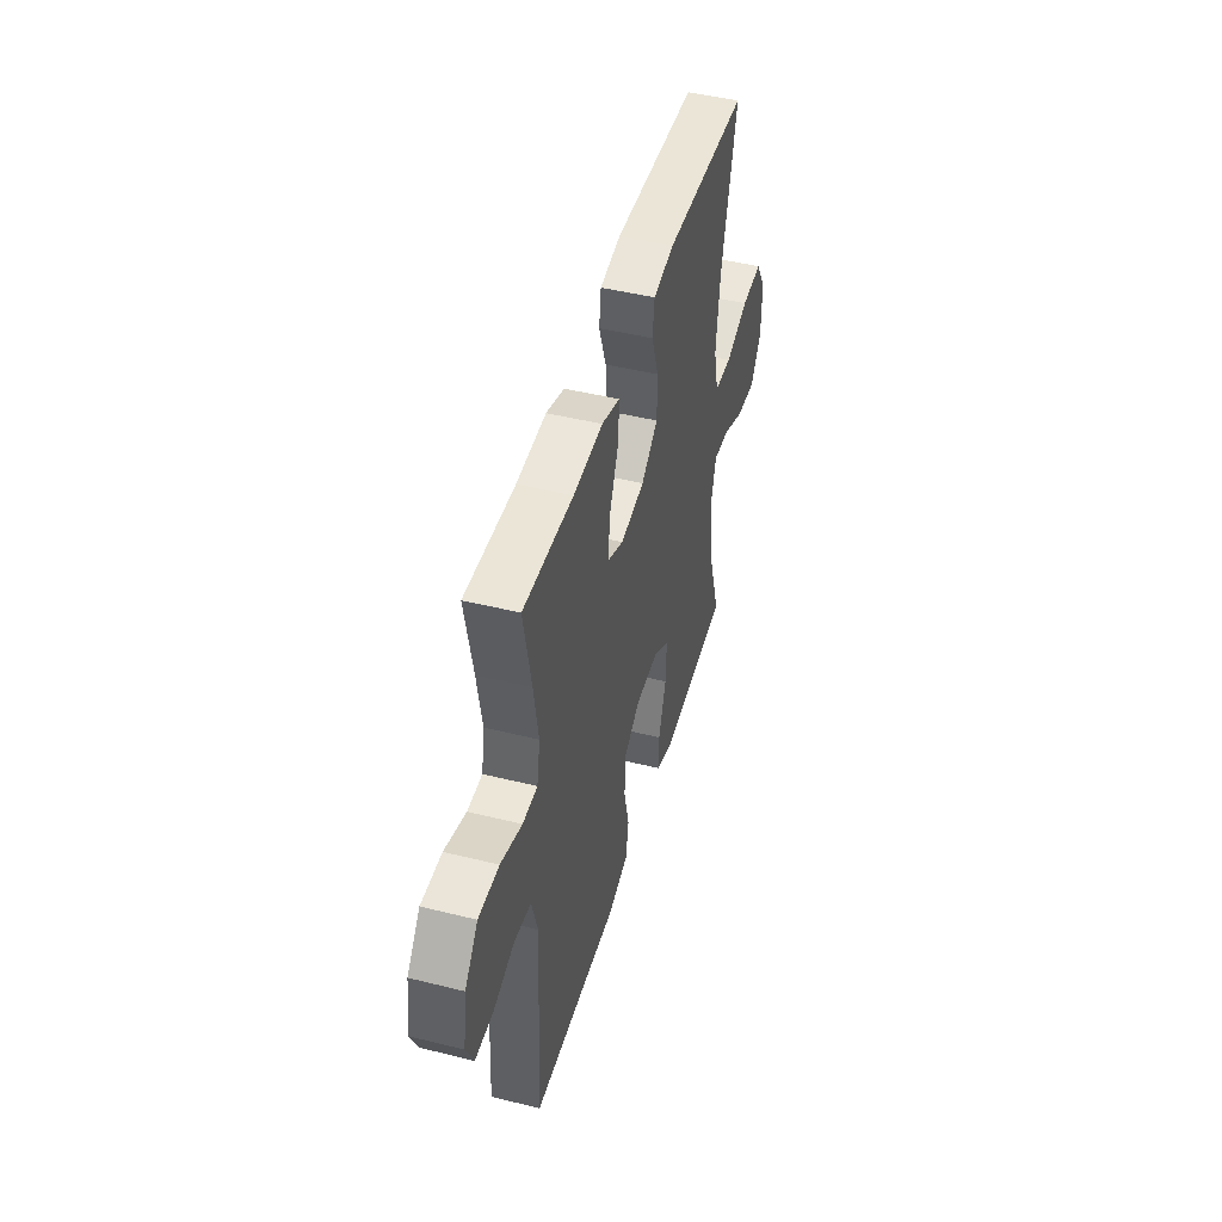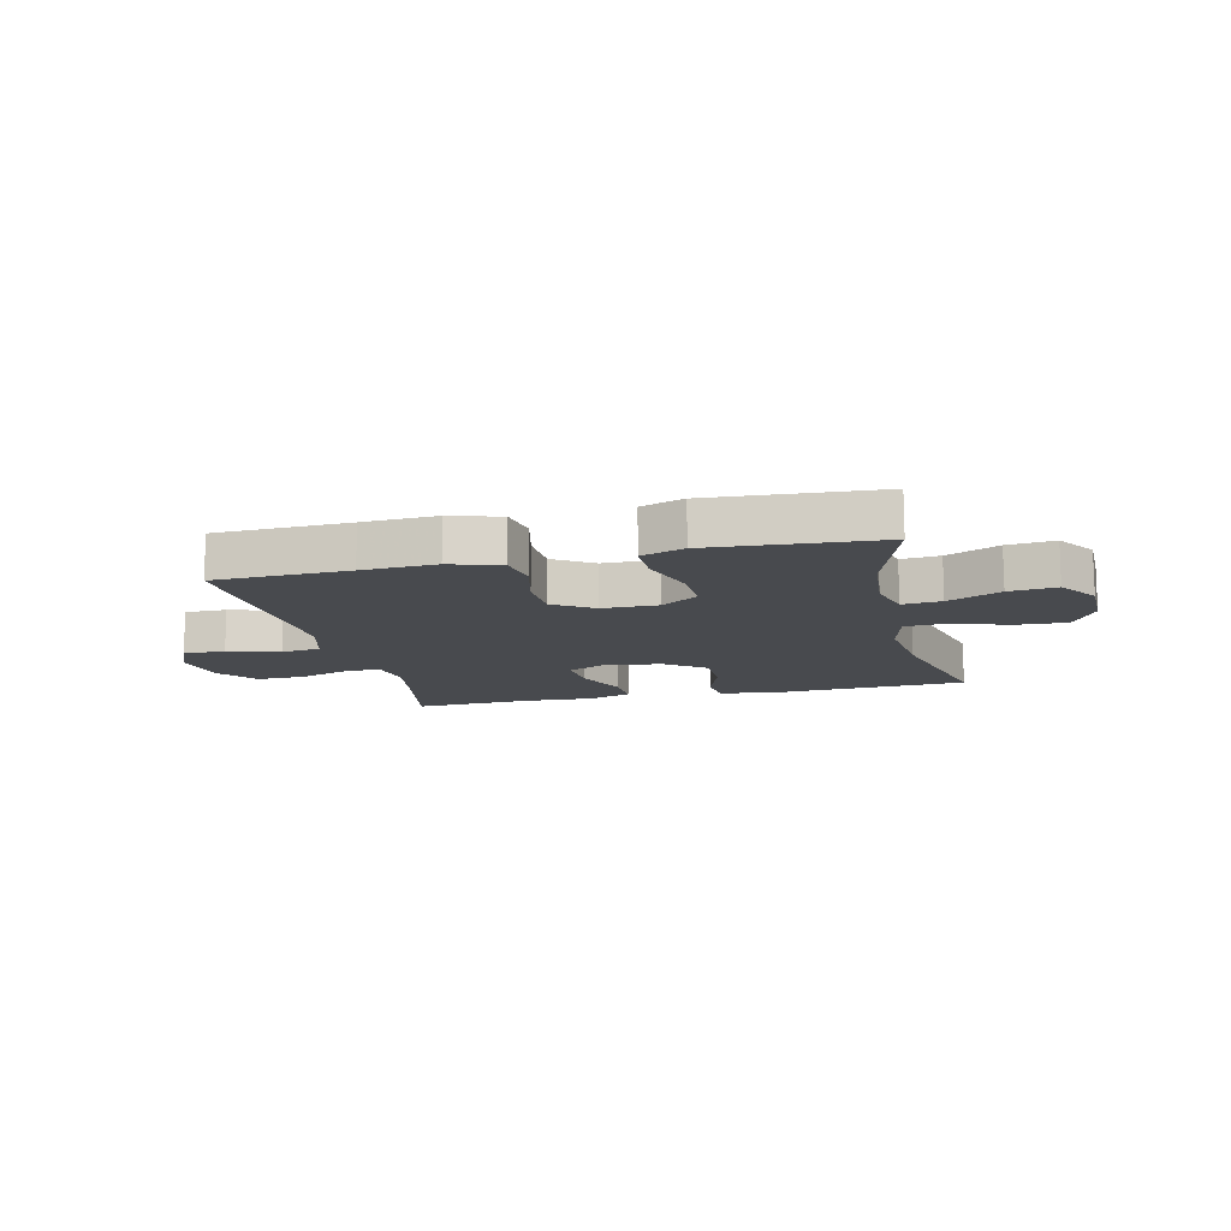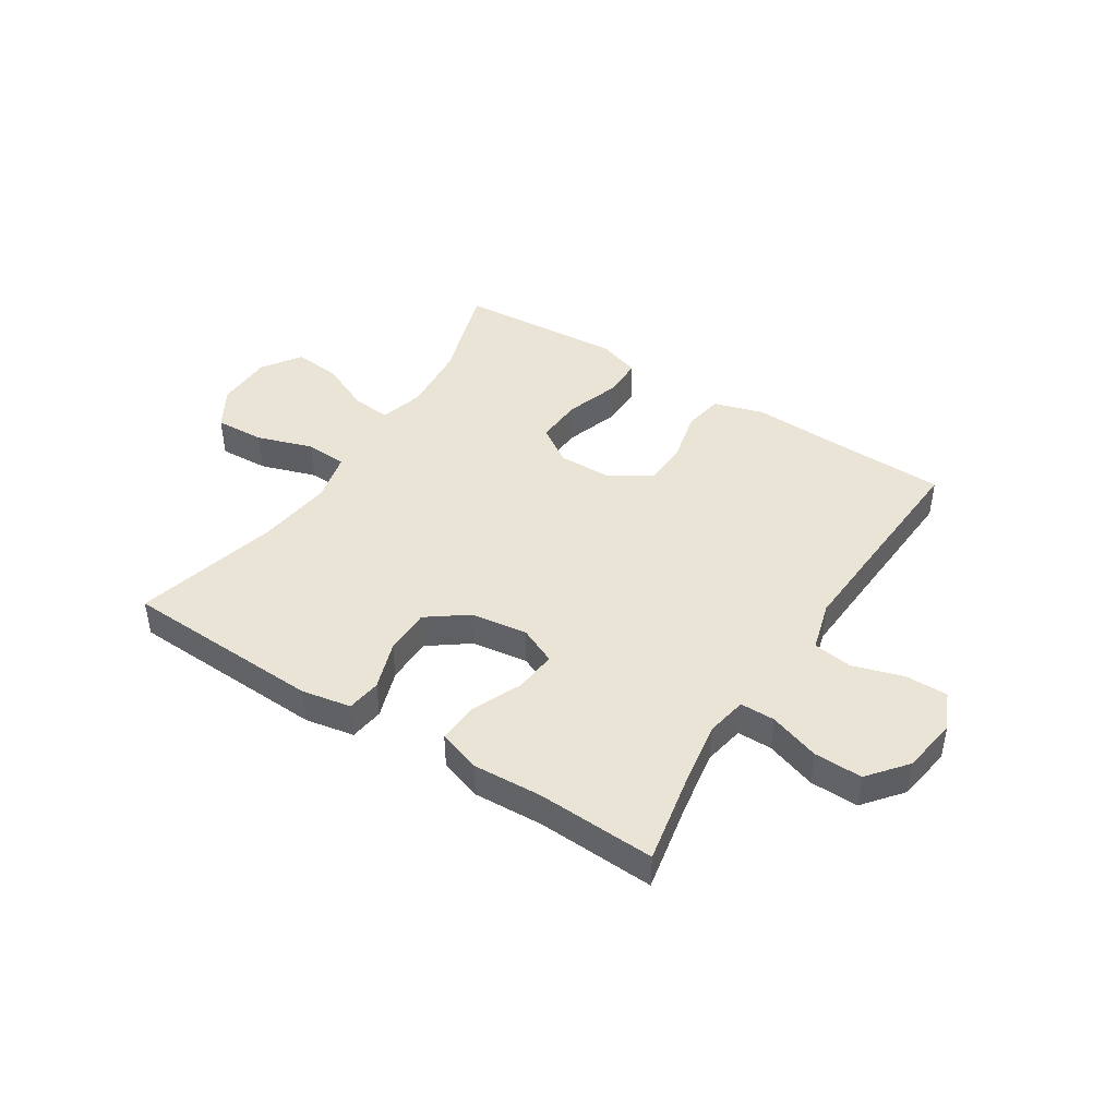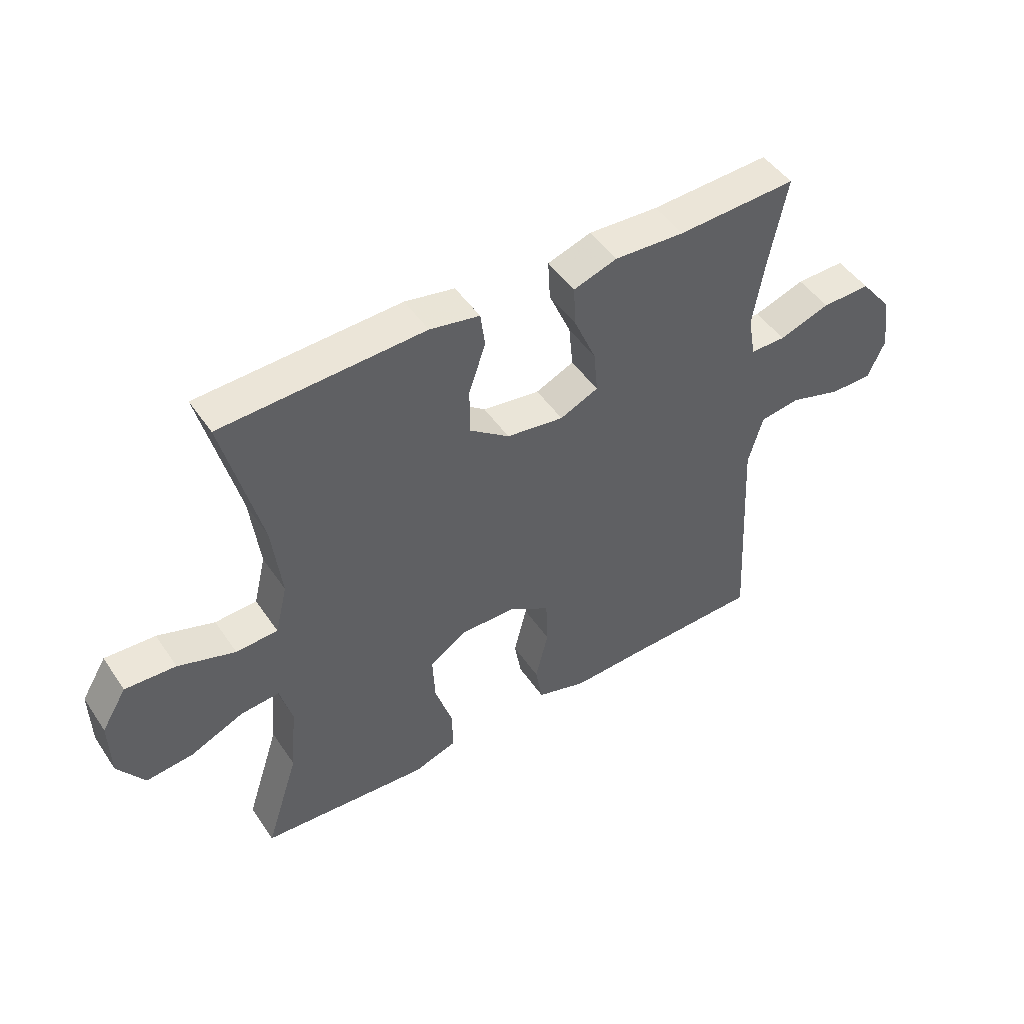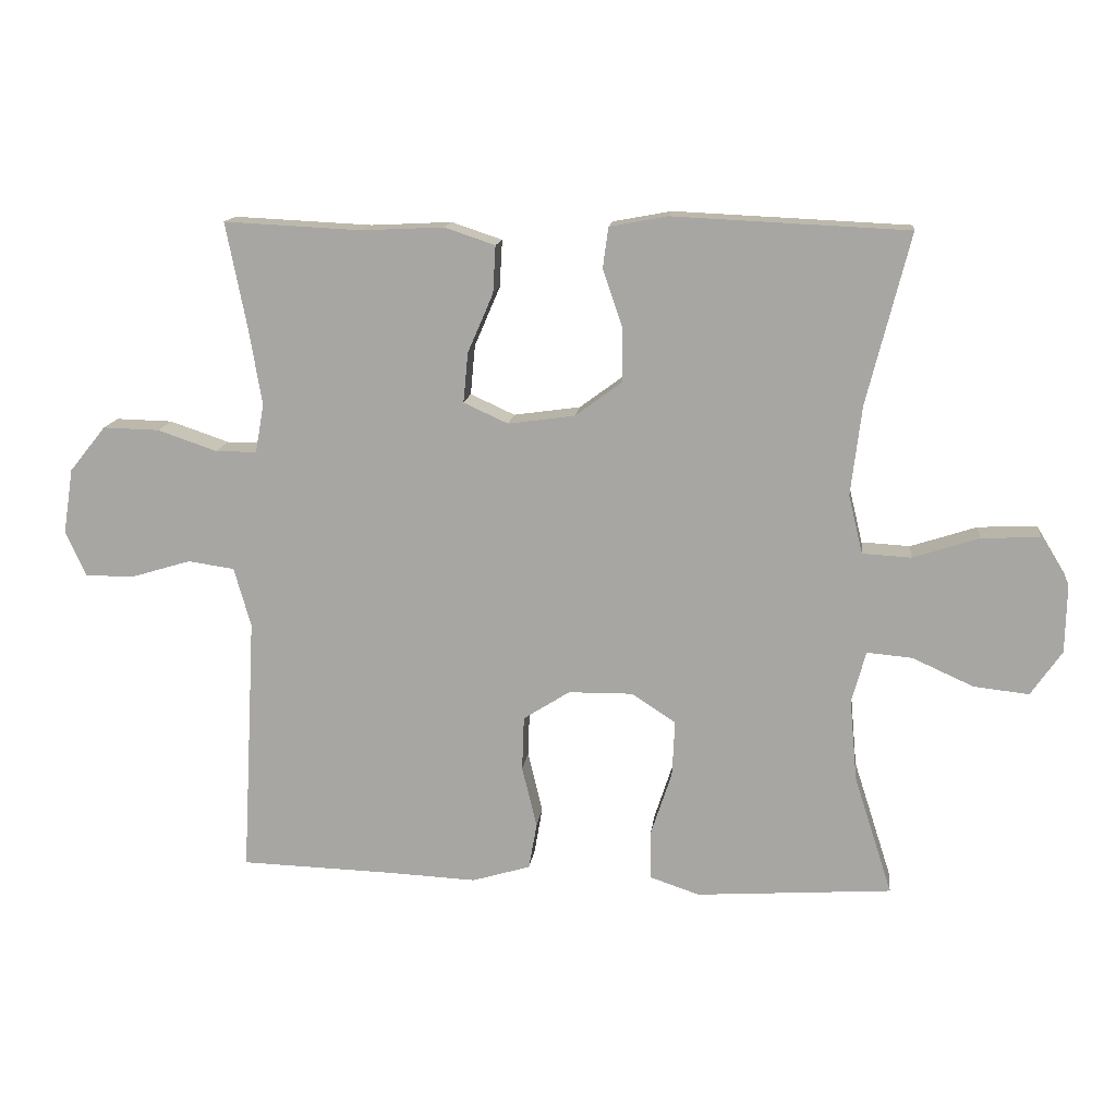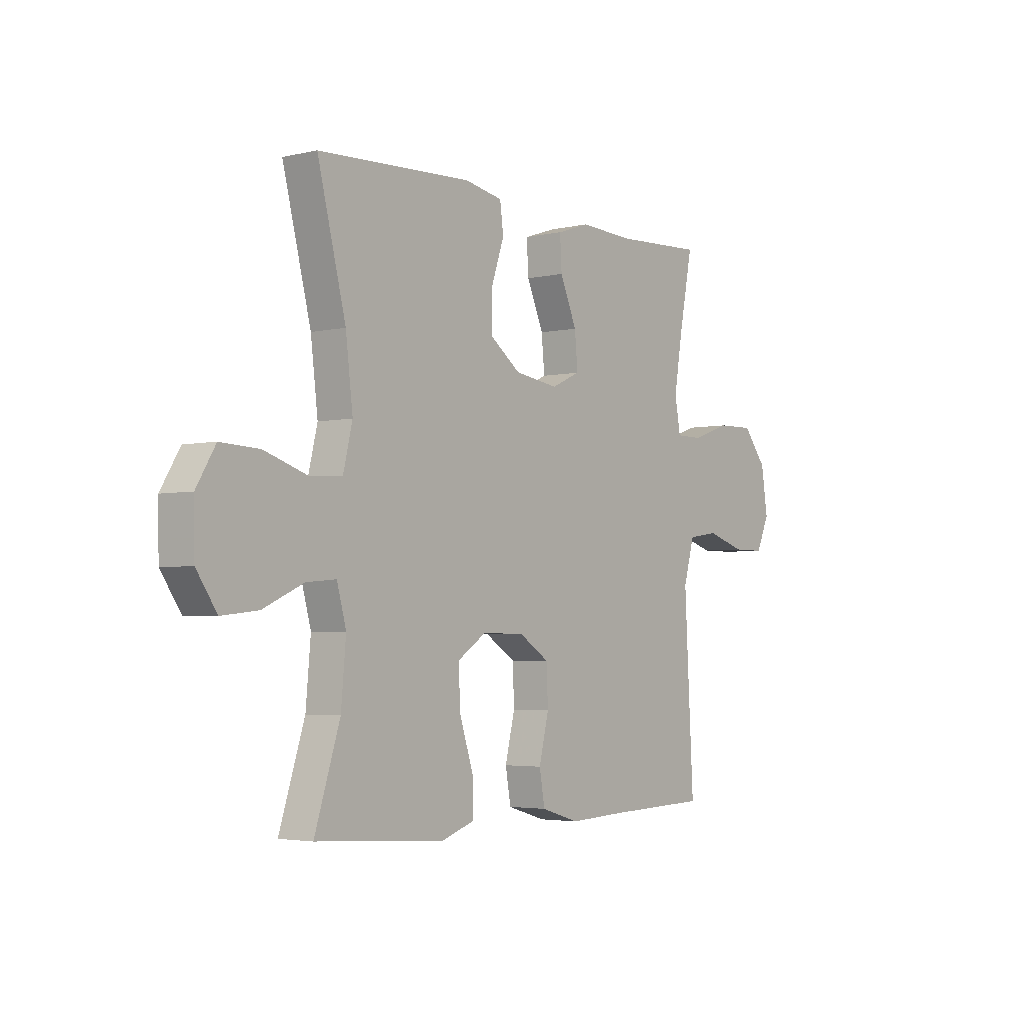
<metadata>
{"format":"obj","ext":"obj","renderer":"f3d","projection":"perspective","resolution":1024,"background":"white","views":[{"elev":46.5,"azim":105.8,"up":"+Z"},{"elev":-13.0,"azim":-166.8,"up":"+Y"},{"elev":43.7,"azim":32.6,"up":"+Y"},{"elev":47.9,"azim":-32.6,"up":"+Z"},{"elev":14.3,"azim":-173.3,"up":"+Z"},{"elev":-3.5,"azim":-52.5,"up":"+Z"}]}
</metadata>
<code>
v -0.5 0.07 0.5
v -0.151 0.07 0.516
v -0.065 0.07 0.5
v -0.057 0.07 0.44
v -0.086 0.07 0.355
v -0.086 0.07 0.274
v -0.017 0.07 0.223
v 0.082 0.07 0.209
v 0.148 0.07 0.239
v 0.141 0.07 0.313
v 0.103 0.07 0.401
v 0.099 0.07 0.471
v 0.174 0.07 0.496
v 0.295 0.07 0.49
v 0.5 0.07 0.5
v 0.469 0.07 0.343
v 0.45 0.07 0.229
v 0.463 0.07 0.157
v 0.524 0.07 0.157
v 0.612 0.07 0.187
v 0.696 0.07 0.189
v 0.75 0.07 0.122
v 0.765 0.07 0.025
v 0.735 0.07 -0.042
v 0.662 0.07 -0.042
v 0.573 0.07 -0.015
v 0.504 0.07 -0.025
v 0.479 0.07 -0.113
v 0.486 0.07 -0.246
v 0.5 0.07 -0.5
v 0.268 0.07 -0.507
v 0.14 0.07 -0.513
v 0.053 0.07 -0.487
v 0.041 0.07 -0.418
v 0.063 0.07 -0.327
v 0.06 0.07 -0.246
v -0.009 0.07 -0.202
v -0.105 0.07 -0.201
v -0.17 0.07 -0.244
v -0.166 0.07 -0.327
v -0.135 0.07 -0.422
v -0.135 0.07 -0.495
v -0.209 0.07 -0.52
v -0.326 0.07 -0.512
v -0.5 0.07 -0.5
v -0.443 0.07 -0.322
v -0.432 0.07 -0.2
v -0.453 0.07 -0.124
v -0.52 0.07 -0.13
v -0.611 0.07 -0.171
v -0.693 0.07 -0.18
v -0.739 0.07 -0.113
v -0.741 0.07 -0.012
v -0.698 0.07 0.059
v -0.611 0.07 0.055
v -0.513 0.07 0.023
v -0.441 0.07 0.027
v -0.42 0.07 0.114
v -0.436 0.07 0.247
v -0.5 0 0.5
v -0.151 0 0.516
v -0.065 0 0.5
v -0.057 0 0.44
v -0.086 0 0.355
v -0.086 0 0.274
v -0.017 0 0.223
v 0.082 0 0.209
v 0.148 0 0.239
v 0.141 0 0.313
v 0.103 0 0.401
v 0.099 0 0.471
v 0.174 0 0.496
v 0.295 0 0.49
v 0.5 0 0.5
v 0.469 0 0.343
v 0.45 0 0.229
v 0.463 0 0.157
v 0.524 0 0.157
v 0.612 0 0.187
v 0.696 0 0.189
v 0.75 0 0.122
v 0.765 0 0.025
v 0.735 0 -0.042
v 0.662 0 -0.042
v 0.573 0 -0.015
v 0.504 0 -0.025
v 0.479 0 -0.113
v 0.486 0 -0.246
v 0.5 0 -0.5
v 0.268 0 -0.507
v 0.14 0 -0.513
v 0.053 0 -0.487
v 0.041 0 -0.418
v 0.063 0 -0.327
v 0.06 0 -0.246
v -0.009 0 -0.202
v -0.105 0 -0.201
v -0.17 0 -0.244
v -0.166 0 -0.327
v -0.135 0 -0.422
v -0.135 0 -0.495
v -0.209 0 -0.52
v -0.326 0 -0.512
v -0.5 0 -0.5
v -0.443 0 -0.322
v -0.432 0 -0.2
v -0.453 0 -0.124
v -0.52 0 -0.13
v -0.611 0 -0.171
v -0.693 0 -0.18
v -0.739 0 -0.113
v -0.741 0 -0.012
v -0.698 0 0.059
v -0.611 0 0.055
v -0.513 0 0.023
v -0.441 0 0.027
v -0.42 0 0.114
v -0.436 0 0.247
f 53 54 55 56
f 53 56 57
f 52 53 57
f 49 50 51 52
f 48 49 52 57
f 47 48 57 58
f 43 44 45 46
f 43 46 47
f 40 41 42 43
f 39 40 43 47
f 38 39 47 58
f 32 33 34 35
f 31 32 35 36
f 29 30 31 36
f 28 29 36 37
f 23 24 25 26
f 23 26 27
f 22 23 27
f 19 20 21 22
f 18 19 22 27
f 14 15 16
f 14 16 17
f 13 14 17 18
f 10 11 12 13
f 9 10 13 18
f 2 3 4 5
f 59 1 2 5
f 59 5 6
f 58 59 6 7
f 38 58 7 8
f 27 28 37 38
f 18 27 38
f 8 9 18 38
f 115 114 113 112
f 116 115 112
f 116 112 111
f 111 110 109 108
f 116 111 108 107
f 117 116 107 106
f 105 104 103 102
f 106 105 102
f 102 101 100 99
f 106 102 99 98
f 117 106 98 97
f 94 93 92 91
f 95 94 91 90
f 95 90 89 88
f 96 95 88 87
f 85 84 83 82
f 86 85 82
f 86 82 81
f 81 80 79 78
f 86 81 78 77
f 75 74 73
f 76 75 73
f 77 76 73 72
f 72 71 70 69
f 77 72 69 68
f 64 63 62 61
f 64 61 60 118
f 65 64 118
f 66 65 118 117
f 67 66 117 97
f 97 96 87 86
f 97 86 77
f 97 77 68 67
f 1 60 61 2
f 2 61 62 3
f 3 62 63 4
f 4 63 64 5
f 5 64 65 6
f 6 65 66 7
f 7 66 67 8
f 8 67 68 9
f 9 68 69 10
f 10 69 70 11
f 11 70 71 12
f 12 71 72 13
f 13 72 73 14
f 14 73 74 15
f 15 74 75 16
f 16 75 76 17
f 17 76 77 18
f 18 77 78 19
f 19 78 79 20
f 20 79 80 21
f 21 80 81 22
f 22 81 82 23
f 23 82 83 24
f 24 83 84 25
f 25 84 85 26
f 26 85 86 27
f 27 86 87 28
f 28 87 88 29
f 29 88 89 30
f 30 89 90 31
f 31 90 91 32
f 32 91 92 33
f 33 92 93 34
f 34 93 94 35
f 35 94 95 36
f 36 95 96 37
f 37 96 97 38
f 38 97 98 39
f 39 98 99 40
f 40 99 100 41
f 41 100 101 42
f 42 101 102 43
f 43 102 103 44
f 44 103 104 45
f 45 104 105 46
f 46 105 106 47
f 47 106 107 48
f 48 107 108 49
f 49 108 109 50
f 50 109 110 51
f 51 110 111 52
f 52 111 112 53
f 53 112 113 54
f 54 113 114 55
f 55 114 115 56
f 56 115 116 57
f 57 116 117 58
f 58 117 118 59
f 59 118 60 1

</code>
